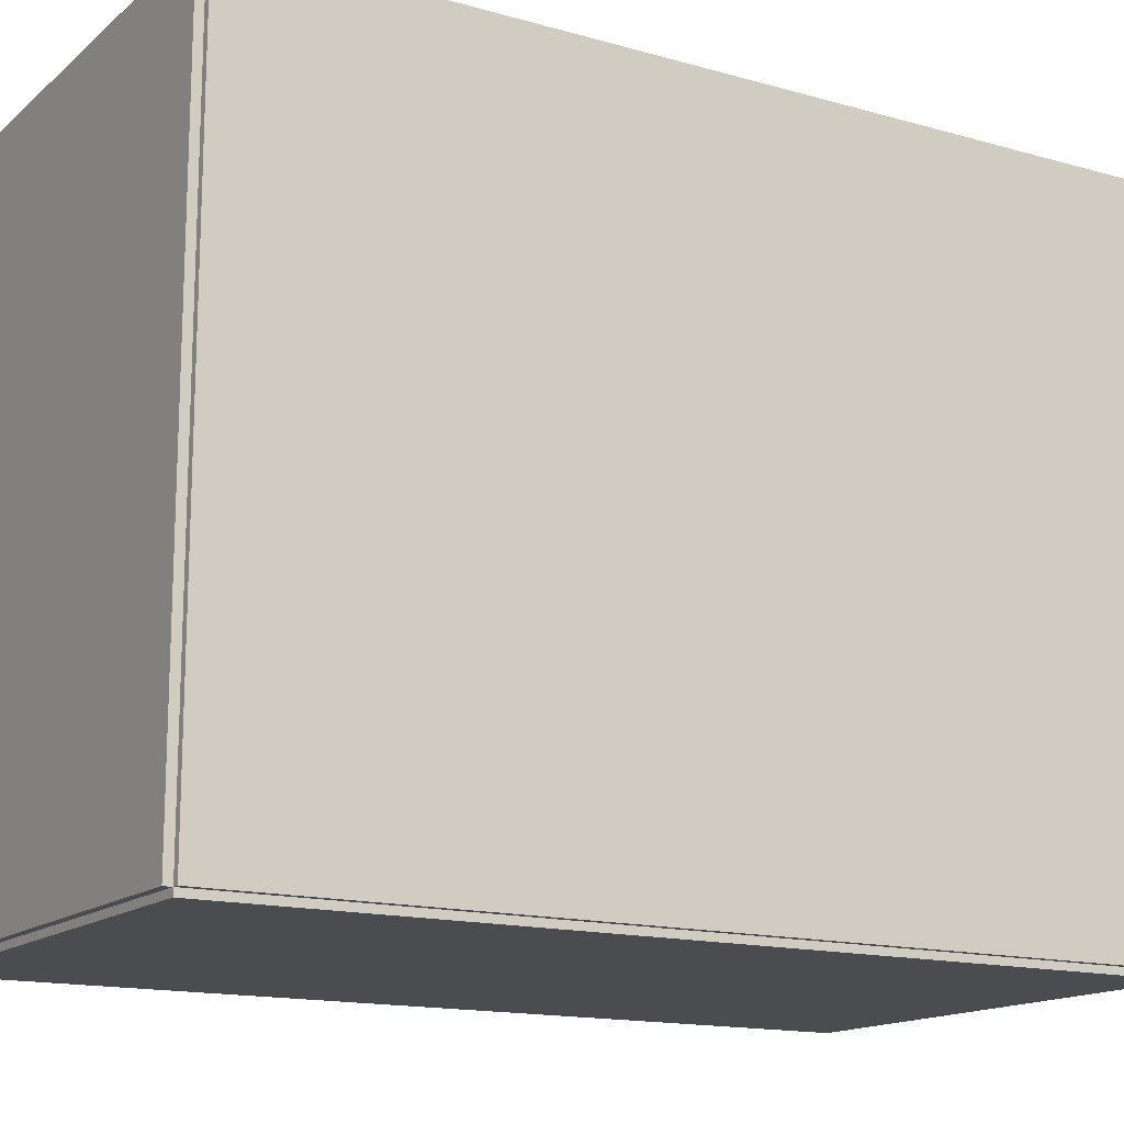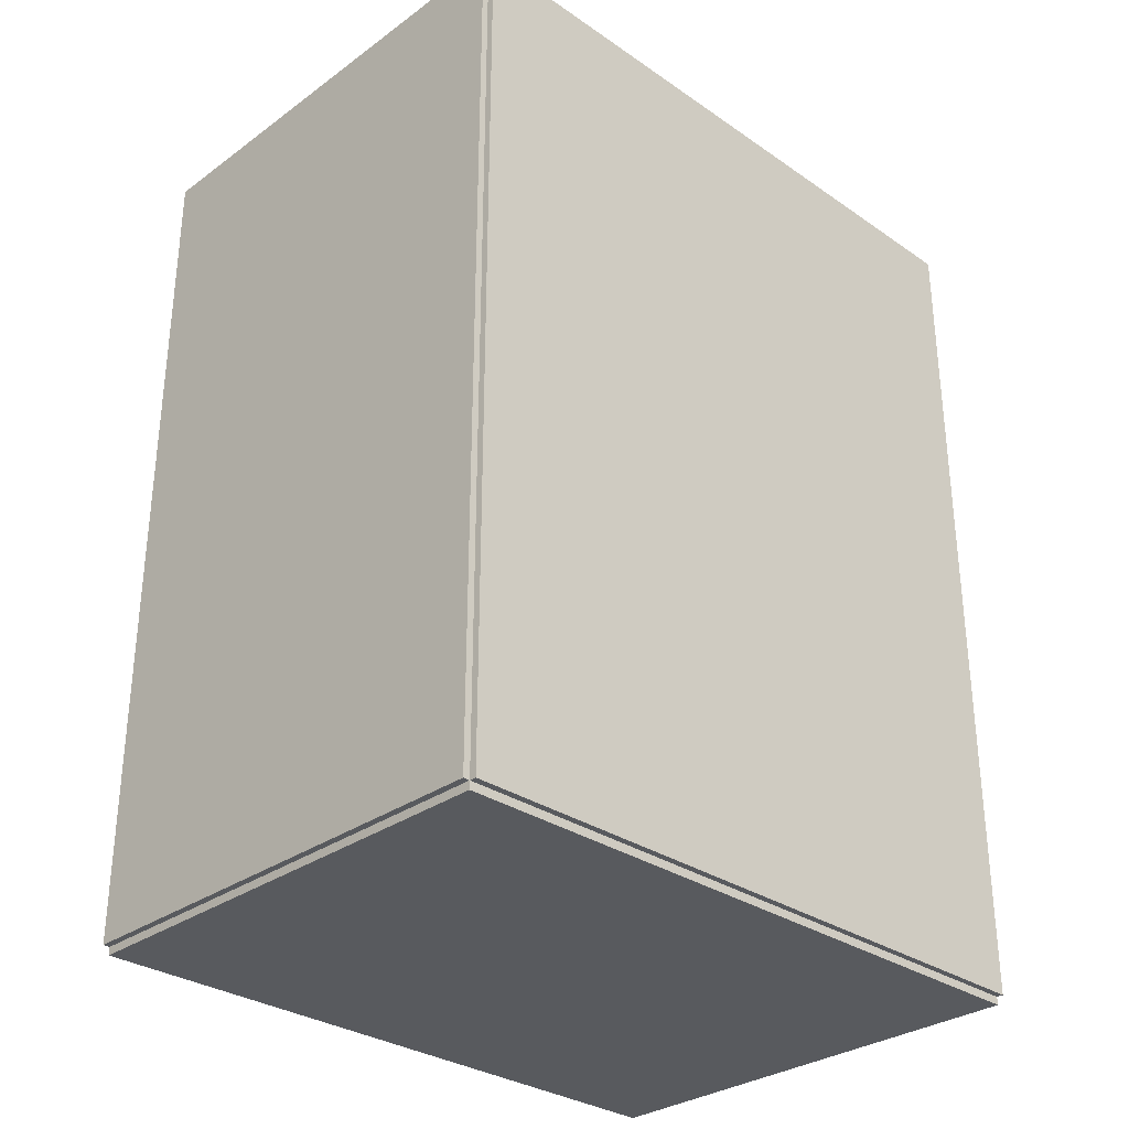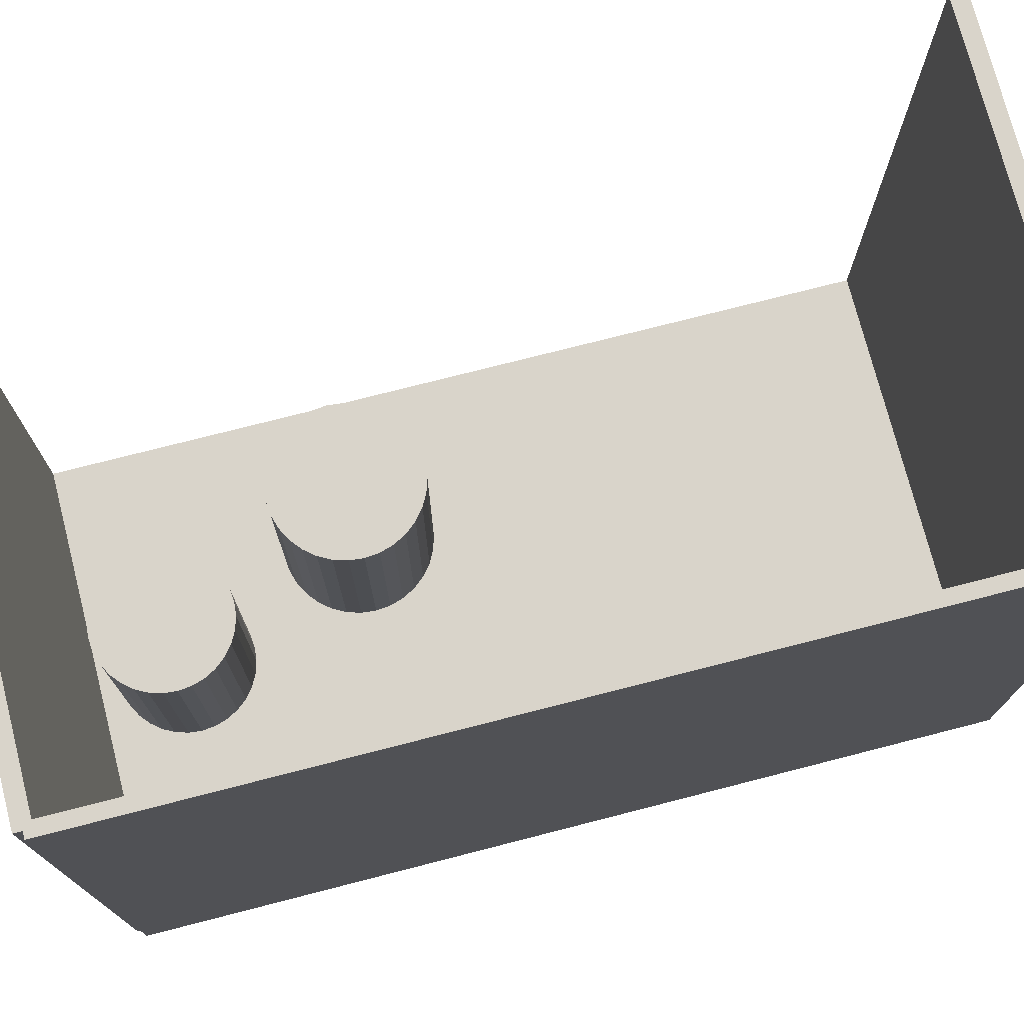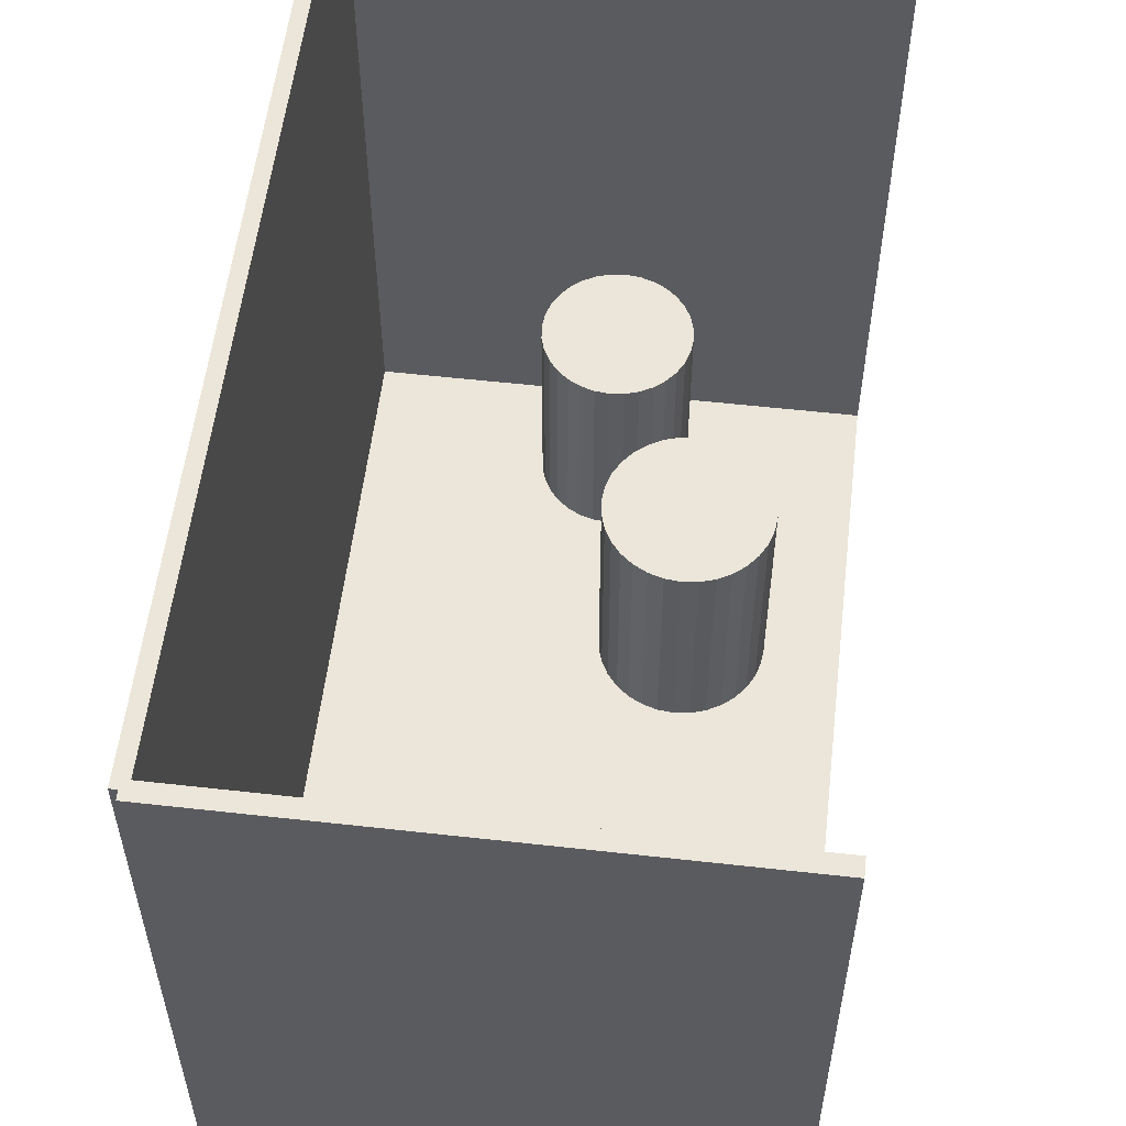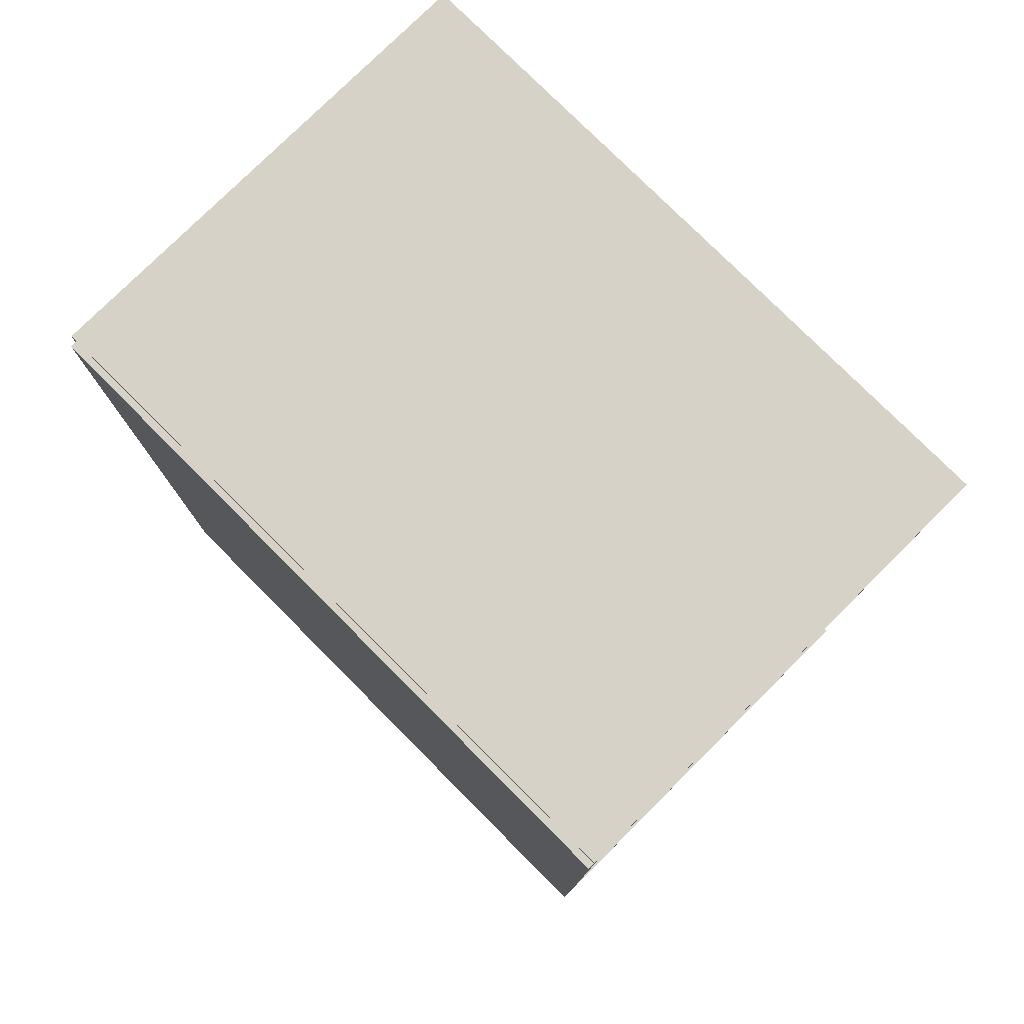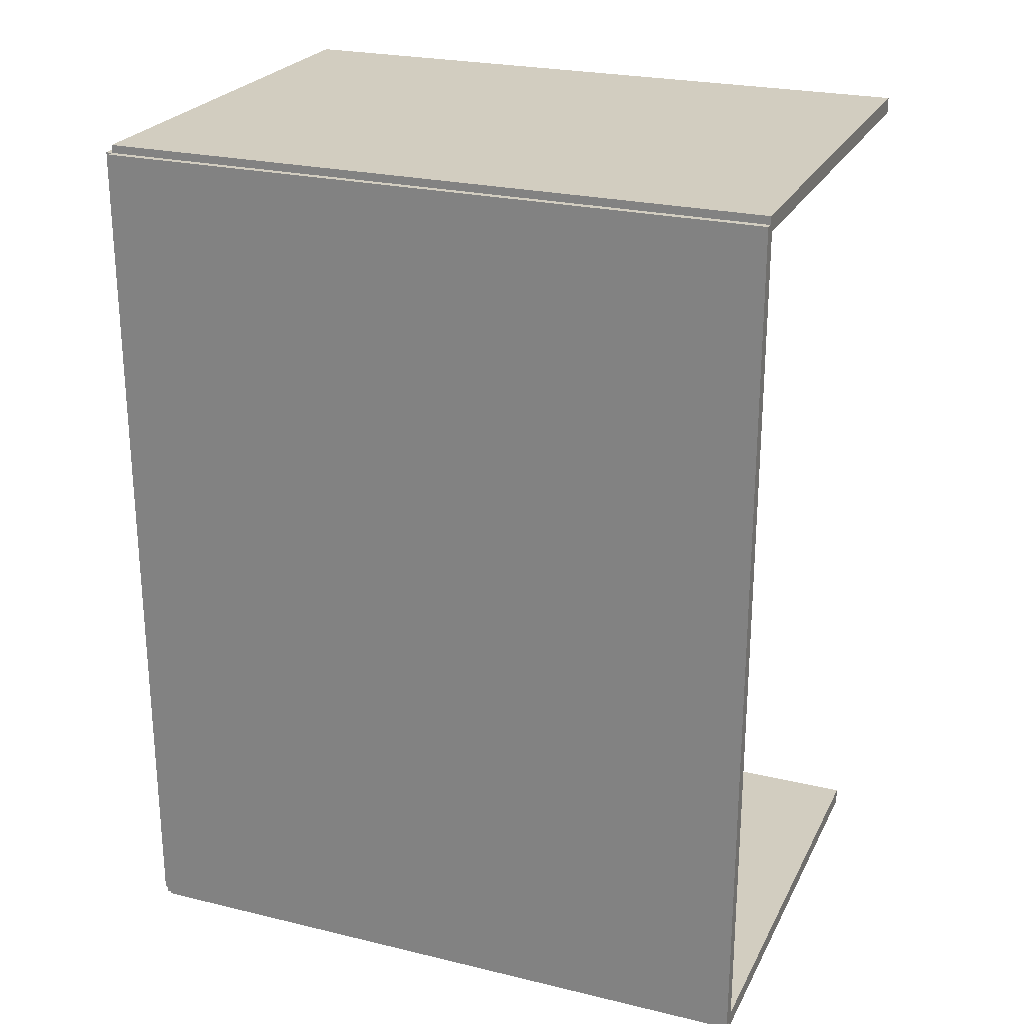
<metadata>
{"format":"obj","ext":"obj","renderer":"f3d","projection":"perspective","resolution":1024,"background":"white","views":[{"elev":-15.1,"azim":-121.0,"up":"+Z"},{"elev":-31.0,"azim":-134.3,"up":"+Y"},{"elev":74.8,"azim":-104.4,"up":"+Z"},{"elev":56.0,"azim":6.7,"up":"+Z"},{"elev":78.0,"azim":-44.9,"up":"+Y"},{"elev":24.4,"azim":-68.4,"up":"+Y"}]}
</metadata>
<code>
v -0.1004 -0.1821 -0.002854
v -0.1004 -0.1821 0.002854
v -0.1004 0.1821 -0.002854
v -0.1004 0.1821 0.002854
v 0.1004 -0.1821 -0.002854
v 0.1004 -0.1821 0.002854
v 0.1004 0.1821 -0.002854
v 0.1004 0.1821 0.002854
v -0.09752 -0.1821 0
v -0.1032 -0.1821 0
v -0.09752 0.1821 0
v -0.1032 0.1821 0
v -0.09752 -0.1821 0.2812
v -0.1032 -0.1821 0.2812
v -0.09752 0.1821 0.2812
v -0.1032 0.1821 0.2812
v -0.1004 0.1787 0.2812
v -0.1004 0.1854 0.2812
v -0.1004 0.1787 0
v -0.1004 0.1854 0
v 0.1004 0.1787 0.2812
v 0.1004 0.1854 0.2812
v 0.1004 0.1787 0
v 0.1004 0.1854 0
v -0.1004 -0.1787 0
v -0.1004 -0.1854 0
v -0.1004 -0.1787 0.2812
v -0.1004 -0.1854 0.2812
v 0.1004 -0.1787 0
v 0.1004 -0.1854 0
v 0.1004 -0.1787 0.2812
v 0.1004 -0.1854 0.2812
v 0.003161 0.1406 0.005707
v 0.03245 0.1406 0.005707
v 0.03245 0.1406 0.09054
v 0.003161 0.1406 0.09054
v 0.03189 0.1463 0.005707
v 0.03189 0.1463 0.09054
v 0.03022 0.1518 0.005707
v 0.03022 0.1518 0.09054
v 0.02752 0.1569 0.005707
v 0.02752 0.1569 0.09054
v 0.02387 0.1613 0.005707
v 0.02387 0.1613 0.09054
v 0.01943 0.165 0.005707
v 0.01943 0.165 0.09054
v 0.01437 0.1677 0.005707
v 0.01437 0.1677 0.09054
v 0.008875 0.1694 0.005707
v 0.008875 0.1694 0.09054
v 0.003161 0.1699 0.005707
v 0.003161 0.1699 0.09054
v -0.002554 0.1694 0.005707
v -0.002554 0.1694 0.09054
v -0.008048 0.1677 0.005707
v -0.008048 0.1677 0.09054
v -0.01311 0.165 0.005707
v -0.01311 0.165 0.09054
v -0.01755 0.1613 0.005707
v -0.01755 0.1613 0.09054
v -0.02119 0.1569 0.005707
v -0.02119 0.1569 0.09054
v -0.0239 0.1518 0.005707
v -0.0239 0.1518 0.09054
v -0.02557 0.1463 0.005707
v -0.02557 0.1463 0.09054
v -0.02613 0.1406 0.005707
v -0.02613 0.1406 0.09054
v -0.02557 0.1349 0.005707
v -0.02557 0.1349 0.09054
v -0.0239 0.1294 0.005707
v -0.0239 0.1294 0.09054
v -0.02119 0.1244 0.005707
v -0.02119 0.1244 0.09054
v -0.01755 0.1199 0.005707
v -0.01755 0.1199 0.09054
v -0.01311 0.1163 0.005707
v -0.01311 0.1163 0.09054
v -0.008048 0.1136 0.005707
v -0.008048 0.1136 0.09054
v -0.002554 0.1119 0.005707
v -0.002554 0.1119 0.09054
v 0.003161 0.1113 0.005707
v 0.003161 0.1113 0.09054
v 0.008875 0.1119 0.005707
v 0.008875 0.1119 0.09054
v 0.01437 0.1136 0.005707
v 0.01437 0.1136 0.09054
v 0.01943 0.1163 0.005707
v 0.01943 0.1163 0.09054
v 0.02387 0.1199 0.005707
v 0.02387 0.1199 0.09054
v 0.02752 0.1244 0.005707
v 0.02752 0.1244 0.09054
v 0.03022 0.1294 0.005707
v 0.03022 0.1294 0.09054
v 0.03189 0.1349 0.005707
v 0.03189 0.1349 0.09054
v 0.03833 0.05769 0.005707
v 0.07068 0.05769 0.005707
v 0.07068 0.05769 0.09671
v 0.03833 0.05769 0.09671
v 0.07006 0.064 0.005707
v 0.07006 0.064 0.09671
v 0.06822 0.07007 0.005707
v 0.06822 0.07007 0.09671
v 0.06523 0.07566 0.005707
v 0.06523 0.07566 0.09671
v 0.0612 0.08056 0.005707
v 0.0612 0.08056 0.09671
v 0.0563 0.08458 0.005707
v 0.0563 0.08458 0.09671
v 0.05071 0.08757 0.005707
v 0.05071 0.08757 0.09671
v 0.04464 0.08941 0.005707
v 0.04464 0.08941 0.09671
v 0.03833 0.09004 0.005707
v 0.03833 0.09004 0.09671
v 0.03202 0.08941 0.005707
v 0.03202 0.08941 0.09671
v 0.02596 0.08757 0.005707
v 0.02596 0.08757 0.09671
v 0.02036 0.08458 0.005707
v 0.02036 0.08458 0.09671
v 0.01546 0.08056 0.005707
v 0.01546 0.08056 0.09671
v 0.01144 0.07566 0.005707
v 0.01144 0.07566 0.09671
v 0.00845 0.07007 0.005707
v 0.00845 0.07007 0.09671
v 0.006609 0.064 0.005707
v 0.006609 0.064 0.09671
v 0.005988 0.05769 0.005707
v 0.005988 0.05769 0.09671
v 0.006609 0.05138 0.005707
v 0.006609 0.05138 0.09671
v 0.00845 0.04531 0.005707
v 0.00845 0.04531 0.09671
v 0.01144 0.03972 0.005707
v 0.01144 0.03972 0.09671
v 0.01546 0.03482 0.005707
v 0.01546 0.03482 0.09671
v 0.02036 0.0308 0.005707
v 0.02036 0.0308 0.09671
v 0.02596 0.02781 0.005707
v 0.02596 0.02781 0.09671
v 0.03202 0.02597 0.005707
v 0.03202 0.02597 0.09671
v 0.03833 0.02535 0.005707
v 0.03833 0.02535 0.09671
v 0.04464 0.02597 0.005707
v 0.04464 0.02597 0.09671
v 0.05071 0.02781 0.005707
v 0.05071 0.02781 0.09671
v 0.0563 0.0308 0.005707
v 0.0563 0.0308 0.09671
v 0.0612 0.03482 0.005707
v 0.0612 0.03482 0.09671
v 0.06523 0.03972 0.005707
v 0.06523 0.03972 0.09671
v 0.06822 0.04531 0.005707
v 0.06822 0.04531 0.09671
v 0.07006 0.05138 0.005707
v 0.07006 0.05138 0.09671
f 2 4 1
f 5 2 1
f 1 4 3
f 3 5 1
f 2 8 4
f 6 2 5
f 6 8 2
f 4 8 3
f 7 5 3
f 3 8 7
f 7 6 5
f 8 6 7
f 10 12 9
f 13 10 9
f 9 12 11
f 11 13 9
f 10 16 12
f 14 10 13
f 14 16 10
f 12 16 11
f 15 13 11
f 11 16 15
f 15 14 13
f 16 14 15
f 18 20 17
f 21 18 17
f 17 20 19
f 19 21 17
f 18 24 20
f 22 18 21
f 22 24 18
f 20 24 19
f 23 21 19
f 19 24 23
f 23 22 21
f 24 22 23
f 26 28 25
f 29 26 25
f 25 28 27
f 27 29 25
f 26 32 28
f 30 26 29
f 30 32 26
f 28 32 27
f 31 29 27
f 27 32 31
f 31 30 29
f 32 30 31
f 34 33 37
f 34 37 35
f 35 37 38
f 35 38 36
f 37 33 39
f 37 39 38
f 38 39 40
f 38 40 36
f 39 33 41
f 39 41 40
f 40 41 42
f 40 42 36
f 41 33 43
f 41 43 42
f 42 43 44
f 42 44 36
f 43 33 45
f 43 45 44
f 44 45 46
f 44 46 36
f 45 33 47
f 45 47 46
f 46 47 48
f 46 48 36
f 47 33 49
f 47 49 48
f 48 49 50
f 48 50 36
f 49 33 51
f 49 51 50
f 50 51 52
f 50 52 36
f 51 33 53
f 51 53 52
f 52 53 54
f 52 54 36
f 53 33 55
f 53 55 54
f 54 55 56
f 54 56 36
f 55 33 57
f 55 57 56
f 56 57 58
f 56 58 36
f 57 33 59
f 57 59 58
f 58 59 60
f 58 60 36
f 59 33 61
f 59 61 60
f 60 61 62
f 60 62 36
f 61 33 63
f 61 63 62
f 62 63 64
f 62 64 36
f 63 33 65
f 63 65 64
f 64 65 66
f 64 66 36
f 65 33 67
f 65 67 66
f 66 67 68
f 66 68 36
f 67 33 69
f 67 69 68
f 68 69 70
f 68 70 36
f 69 33 71
f 69 71 70
f 70 71 72
f 70 72 36
f 71 33 73
f 71 73 72
f 72 73 74
f 72 74 36
f 73 33 75
f 73 75 74
f 74 75 76
f 74 76 36
f 75 33 77
f 75 77 76
f 76 77 78
f 76 78 36
f 77 33 79
f 77 79 78
f 78 79 80
f 78 80 36
f 79 33 81
f 79 81 80
f 80 81 82
f 80 82 36
f 81 33 83
f 81 83 82
f 82 83 84
f 82 84 36
f 83 33 85
f 83 85 84
f 84 85 86
f 84 86 36
f 85 33 87
f 85 87 86
f 86 87 88
f 86 88 36
f 87 33 89
f 87 89 88
f 88 89 90
f 88 90 36
f 89 33 91
f 89 91 90
f 90 91 92
f 90 92 36
f 91 33 93
f 91 93 92
f 92 93 94
f 92 94 36
f 93 33 95
f 93 95 94
f 94 95 96
f 94 96 36
f 95 33 97
f 95 97 96
f 96 97 98
f 96 98 36
f 97 33 34
f 97 34 98
f 98 34 35
f 98 35 36
f 100 99 103
f 100 103 101
f 101 103 104
f 101 104 102
f 103 99 105
f 103 105 104
f 104 105 106
f 104 106 102
f 105 99 107
f 105 107 106
f 106 107 108
f 106 108 102
f 107 99 109
f 107 109 108
f 108 109 110
f 108 110 102
f 109 99 111
f 109 111 110
f 110 111 112
f 110 112 102
f 111 99 113
f 111 113 112
f 112 113 114
f 112 114 102
f 113 99 115
f 113 115 114
f 114 115 116
f 114 116 102
f 115 99 117
f 115 117 116
f 116 117 118
f 116 118 102
f 117 99 119
f 117 119 118
f 118 119 120
f 118 120 102
f 119 99 121
f 119 121 120
f 120 121 122
f 120 122 102
f 121 99 123
f 121 123 122
f 122 123 124
f 122 124 102
f 123 99 125
f 123 125 124
f 124 125 126
f 124 126 102
f 125 99 127
f 125 127 126
f 126 127 128
f 126 128 102
f 127 99 129
f 127 129 128
f 128 129 130
f 128 130 102
f 129 99 131
f 129 131 130
f 130 131 132
f 130 132 102
f 131 99 133
f 131 133 132
f 132 133 134
f 132 134 102
f 133 99 135
f 133 135 134
f 134 135 136
f 134 136 102
f 135 99 137
f 135 137 136
f 136 137 138
f 136 138 102
f 137 99 139
f 137 139 138
f 138 139 140
f 138 140 102
f 139 99 141
f 139 141 140
f 140 141 142
f 140 142 102
f 141 99 143
f 141 143 142
f 142 143 144
f 142 144 102
f 143 99 145
f 143 145 144
f 144 145 146
f 144 146 102
f 145 99 147
f 145 147 146
f 146 147 148
f 146 148 102
f 147 99 149
f 147 149 148
f 148 149 150
f 148 150 102
f 149 99 151
f 149 151 150
f 150 151 152
f 150 152 102
f 151 99 153
f 151 153 152
f 152 153 154
f 152 154 102
f 153 99 155
f 153 155 154
f 154 155 156
f 154 156 102
f 155 99 157
f 155 157 156
f 156 157 158
f 156 158 102
f 157 99 159
f 157 159 158
f 158 159 160
f 158 160 102
f 159 99 161
f 159 161 160
f 160 161 162
f 160 162 102
f 161 99 163
f 161 163 162
f 162 163 164
f 162 164 102
f 163 99 100
f 163 100 164
f 164 100 101
f 164 101 102

</code>
